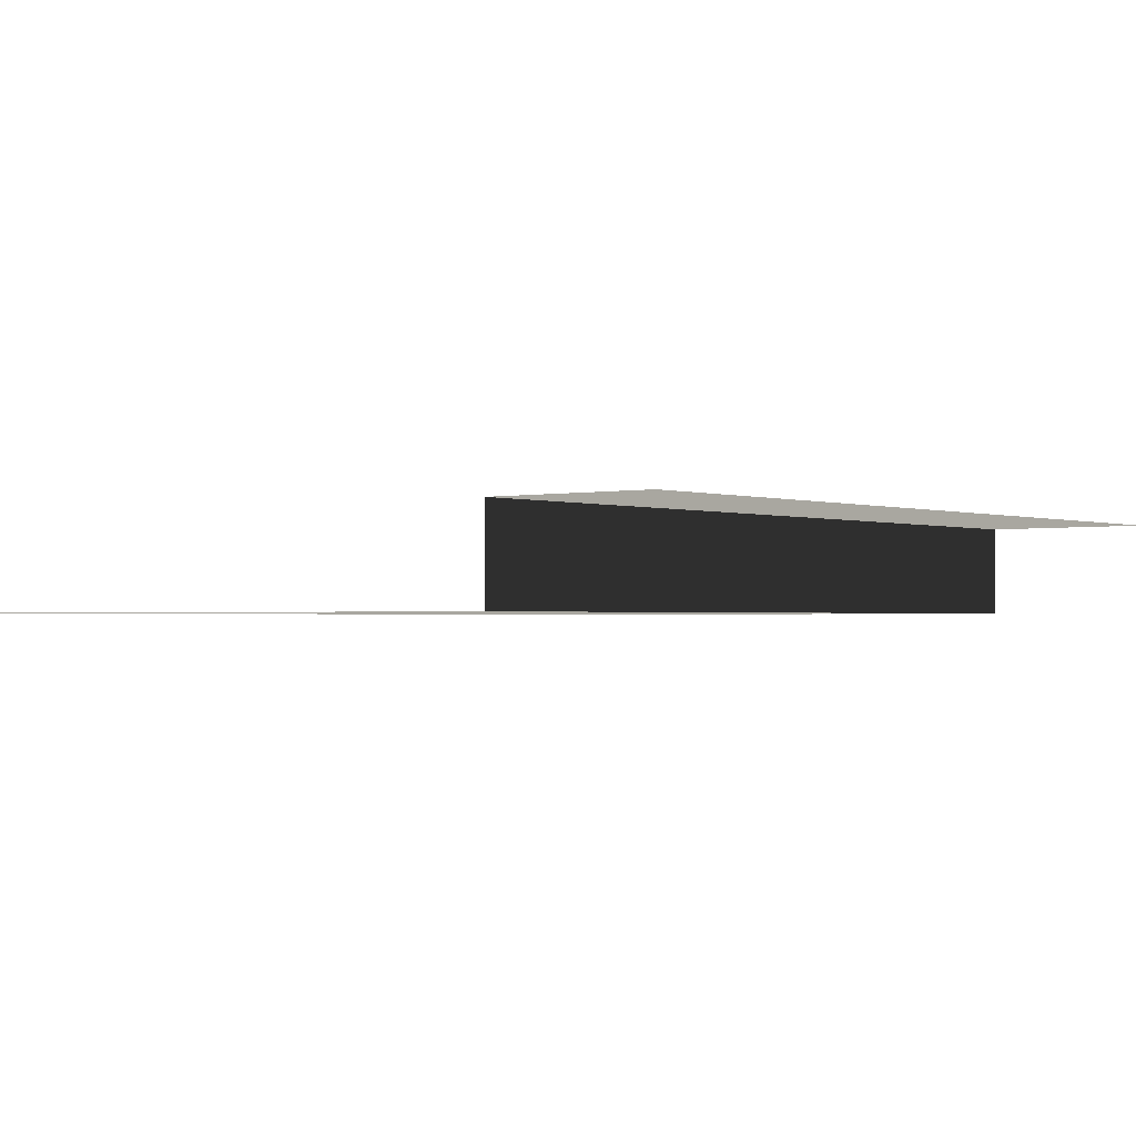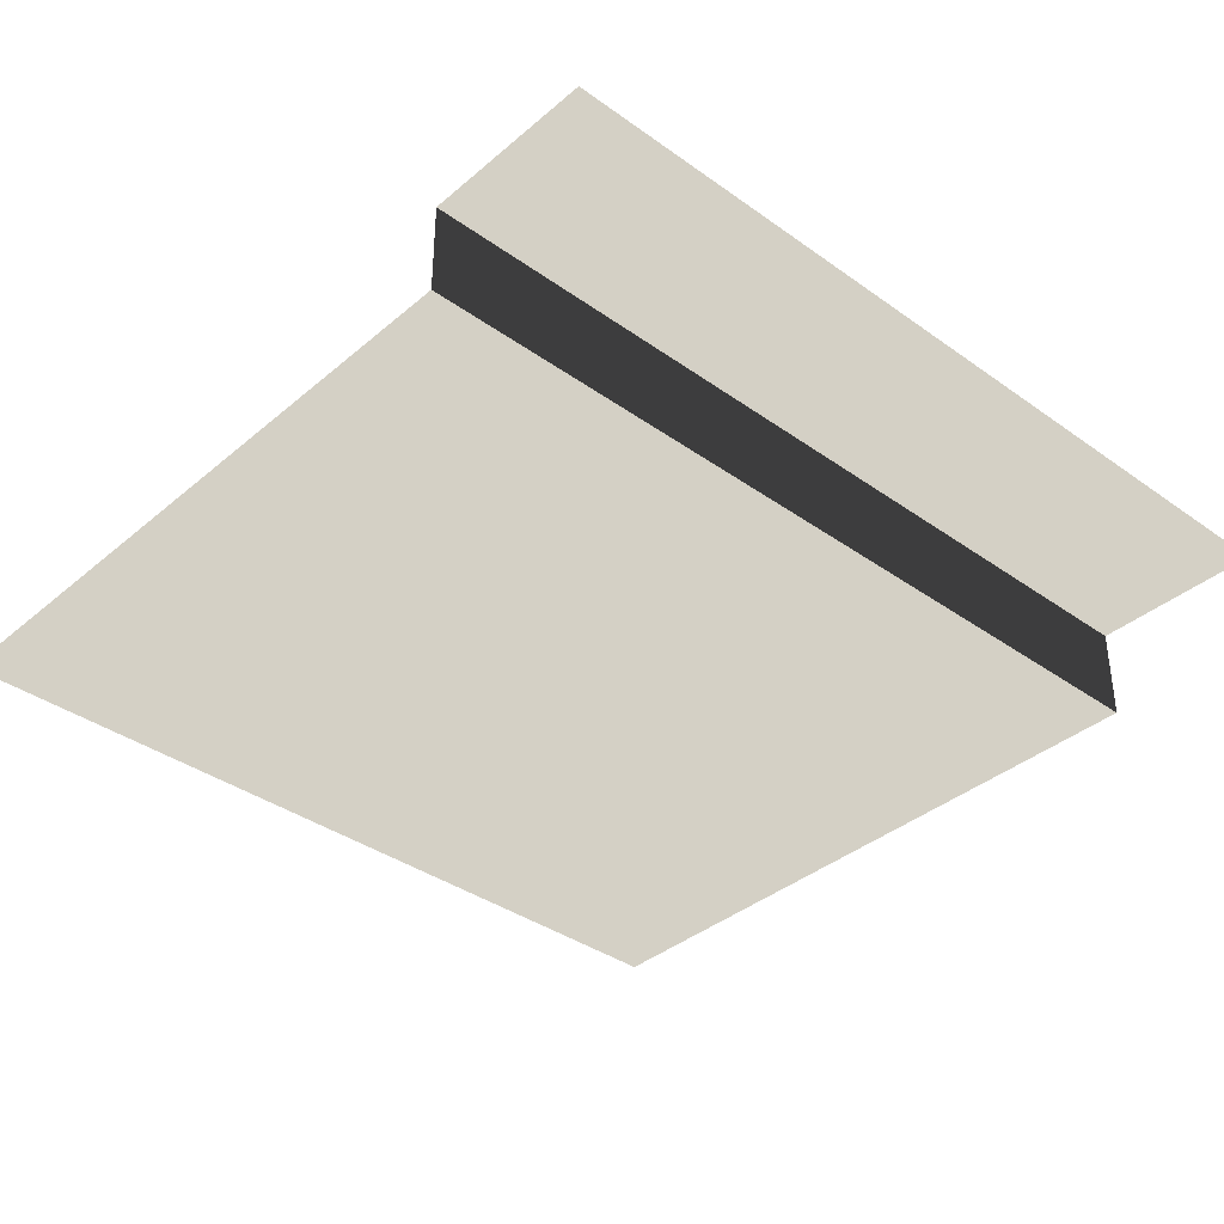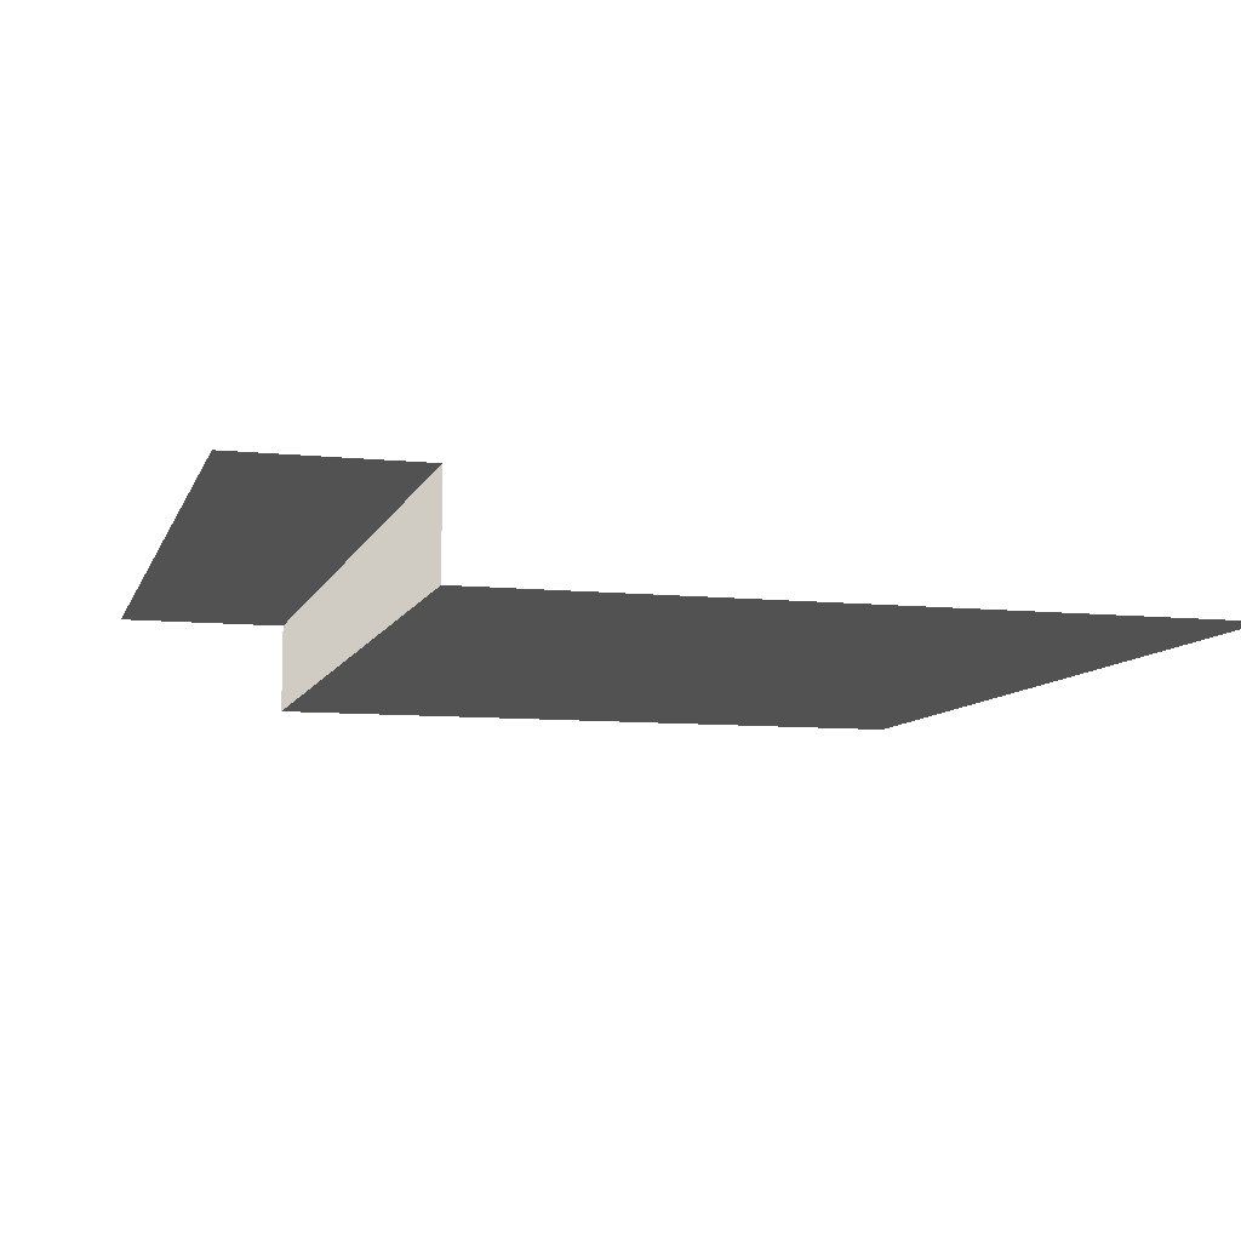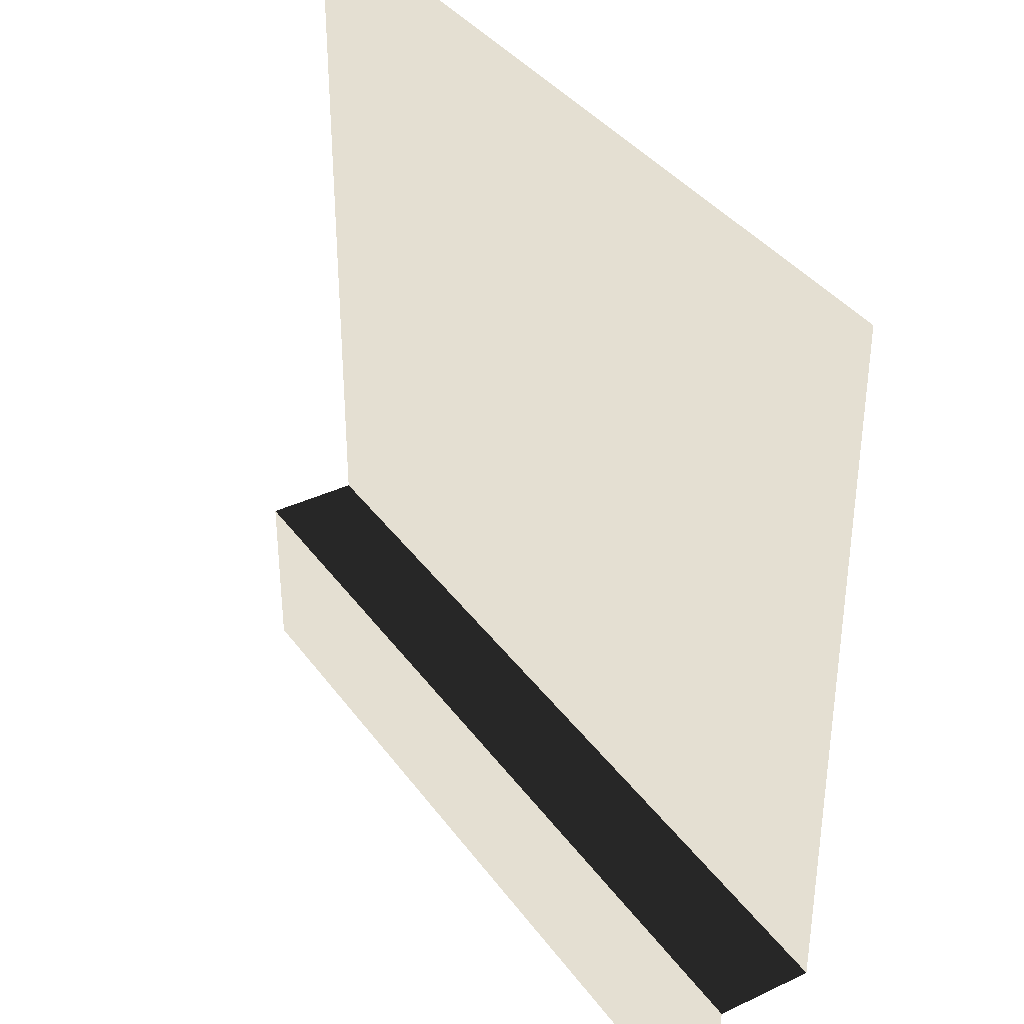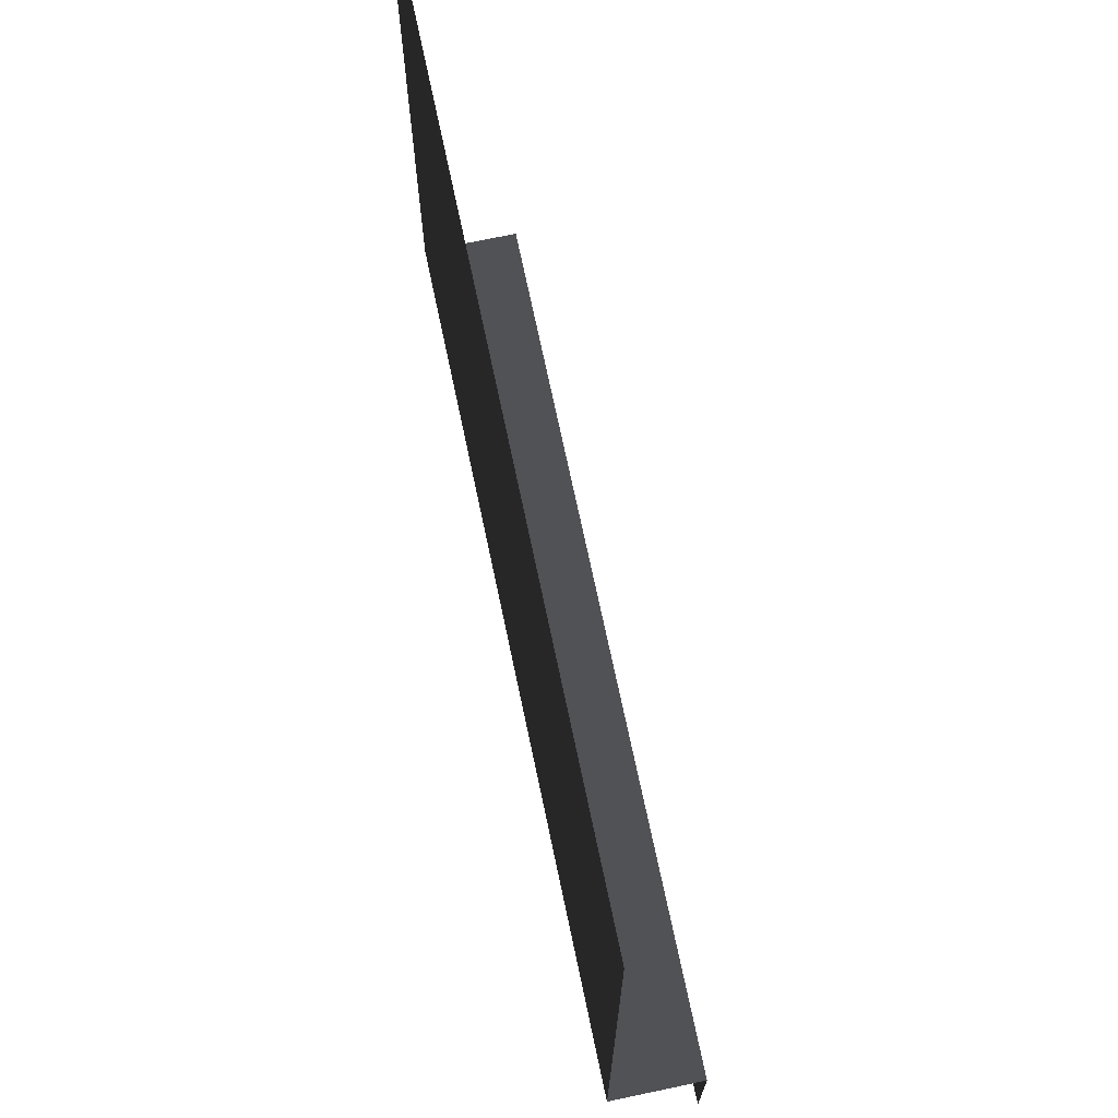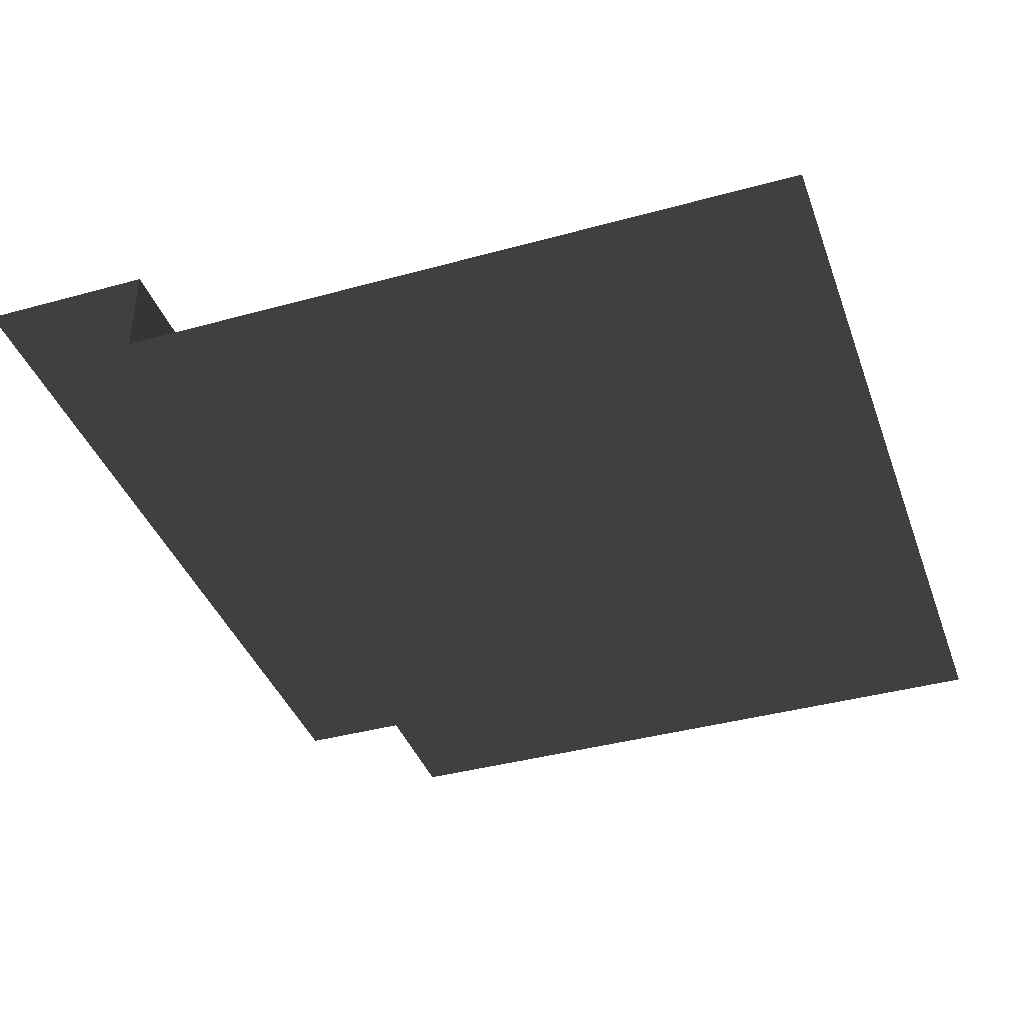
<metadata>
{"format":"obj","ext":"obj","renderer":"f3d","projection":"perspective","resolution":1024,"background":"white","views":[{"elev":-1.3,"azim":-51.3,"up":"+Z"},{"elev":-37.1,"azim":-42.6,"up":"+Z"},{"elev":-8.6,"azim":74.5,"up":"+Z"},{"elev":37.1,"azim":58.6,"up":"+Y"},{"elev":71.5,"azim":-101.9,"up":"+Y"},{"elev":-39.3,"azim":109.0,"up":"+Z"}]}
</metadata>
<code>
v -157.5 0.0007529 1.929e-14
v -157.5 31.5 2.121e-14
v 9.407e-05 31.5 1.929e-15
v -1.877e-05 0.0003389 2.305e-20
v 9.407e-05 31.5 -16.97
v -157.5 31.5 -16.97
v -157.5 157.5 -16.97
v 0.0003952 157.5 -16.97
v -157.5 31.5 2.121e-14
v -157.5 31.5 -16.97
v 9.407e-05 31.5 -16.97
v 9.407e-05 31.5 1.929e-15
g Roof_SidePart_7052_108
f 1 3 2
f 1 4 3
f 5 7 6
f 5 8 7
f 9 11 10
f 9 12 11

</code>
